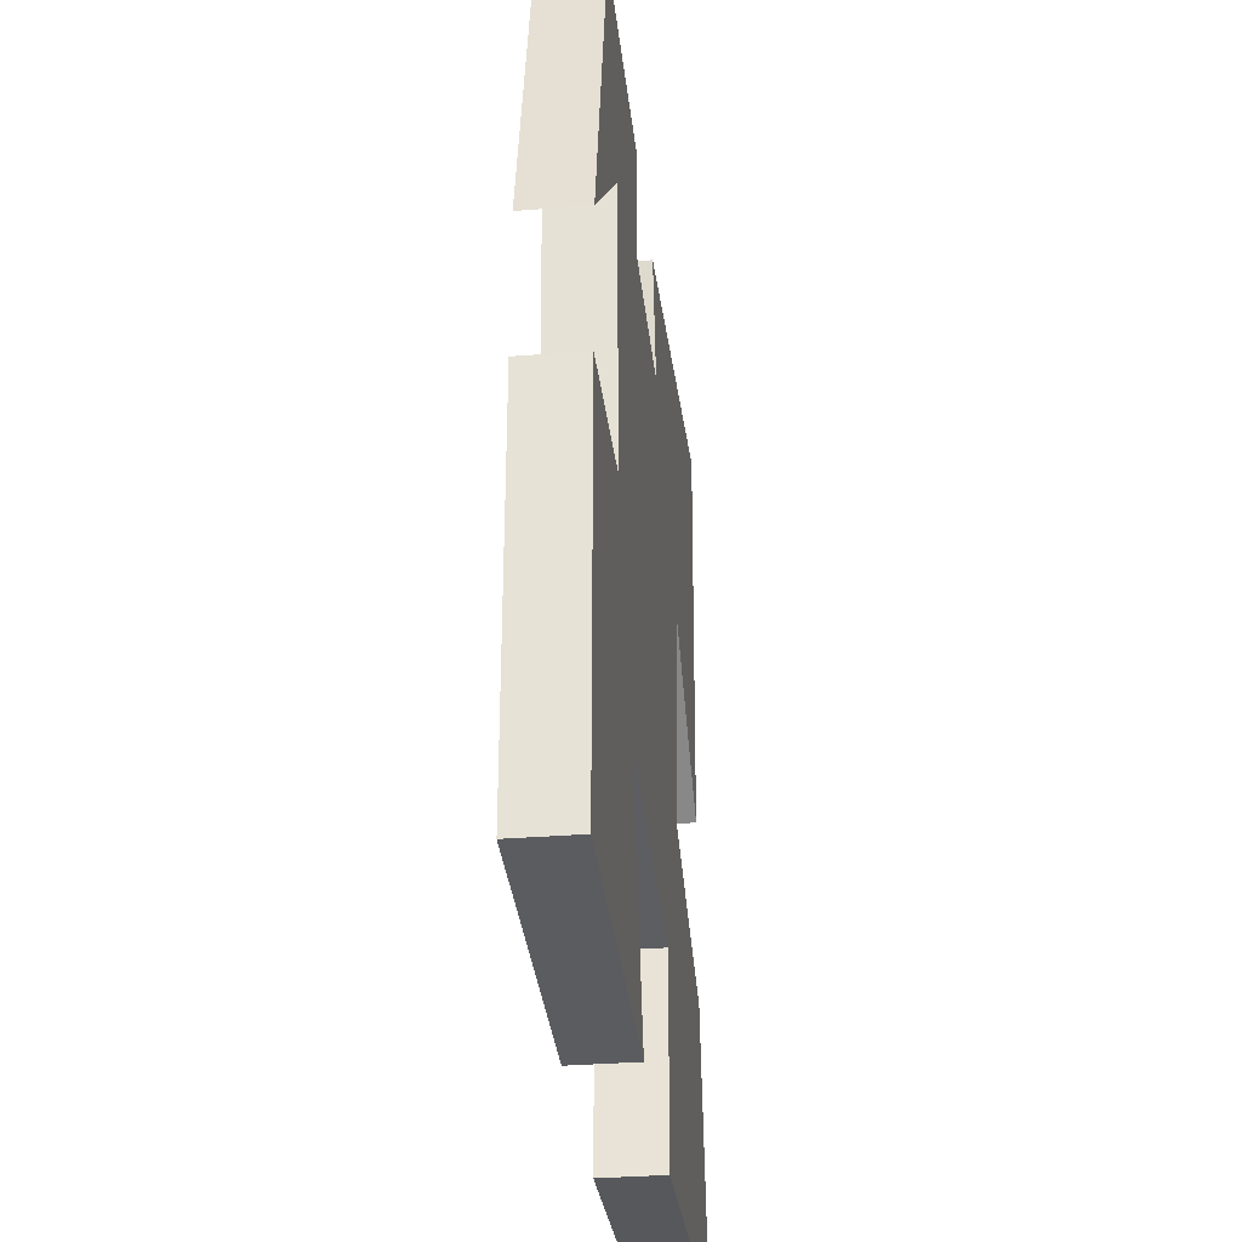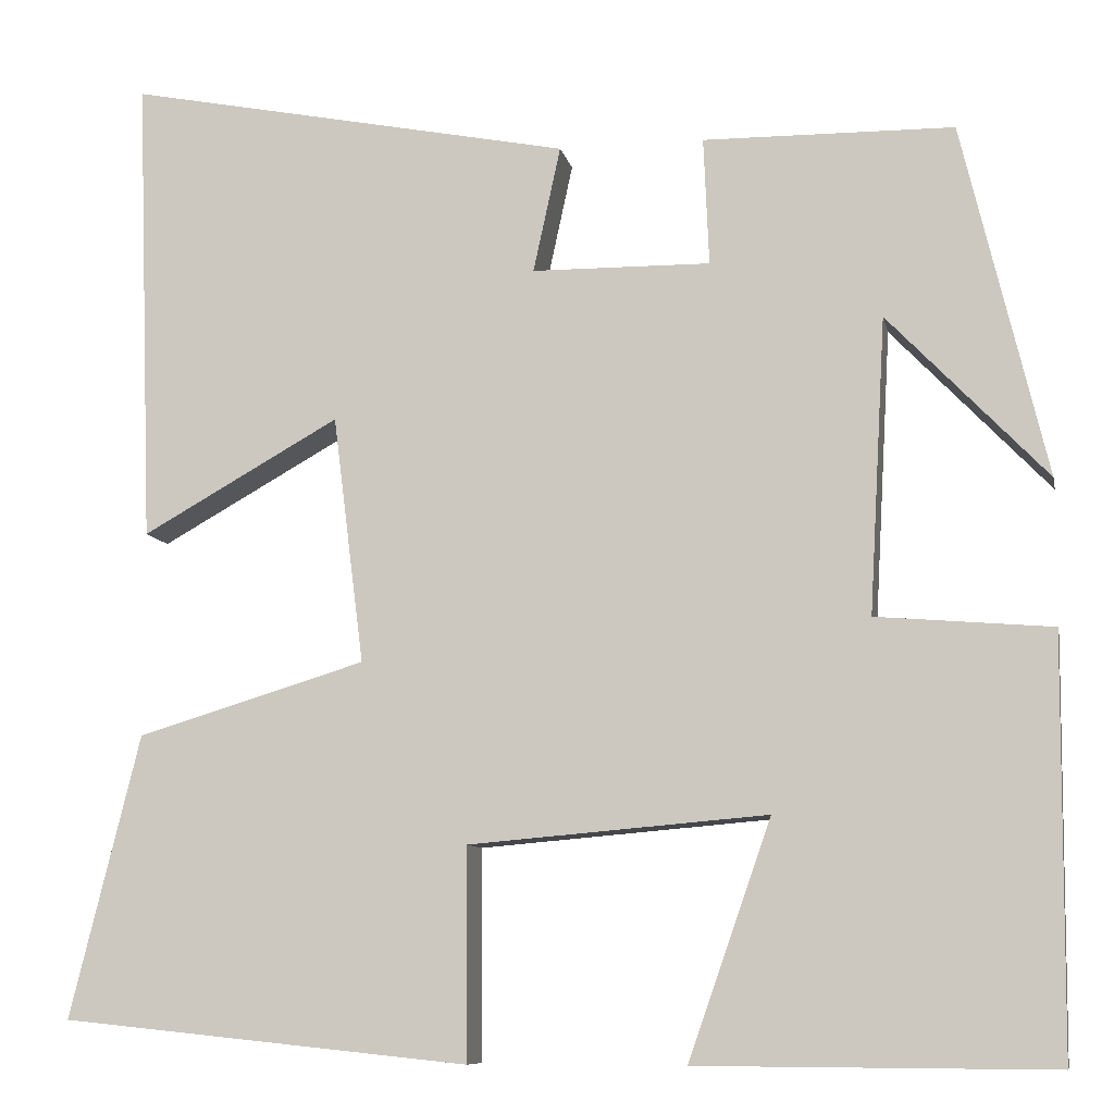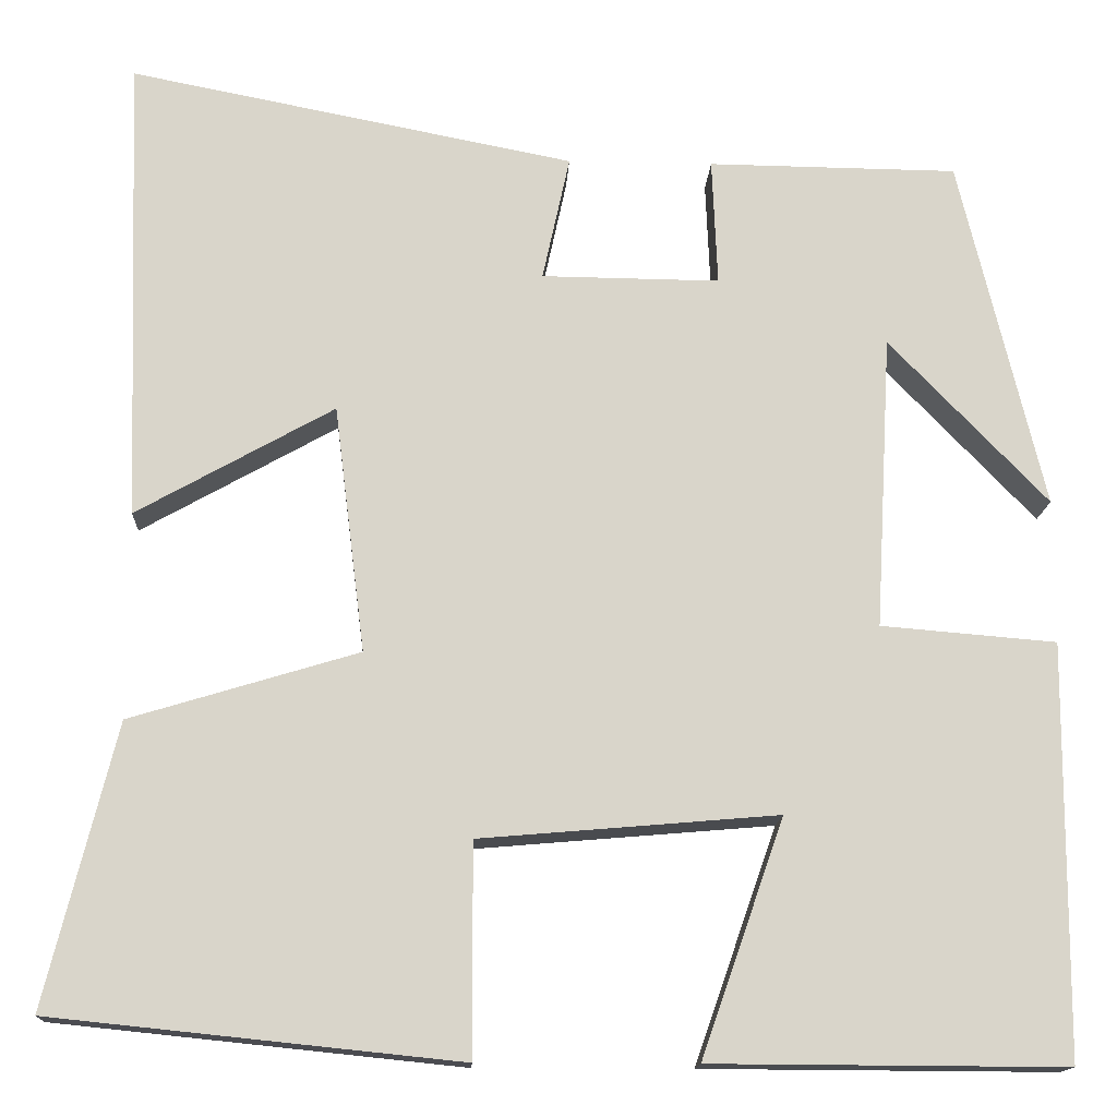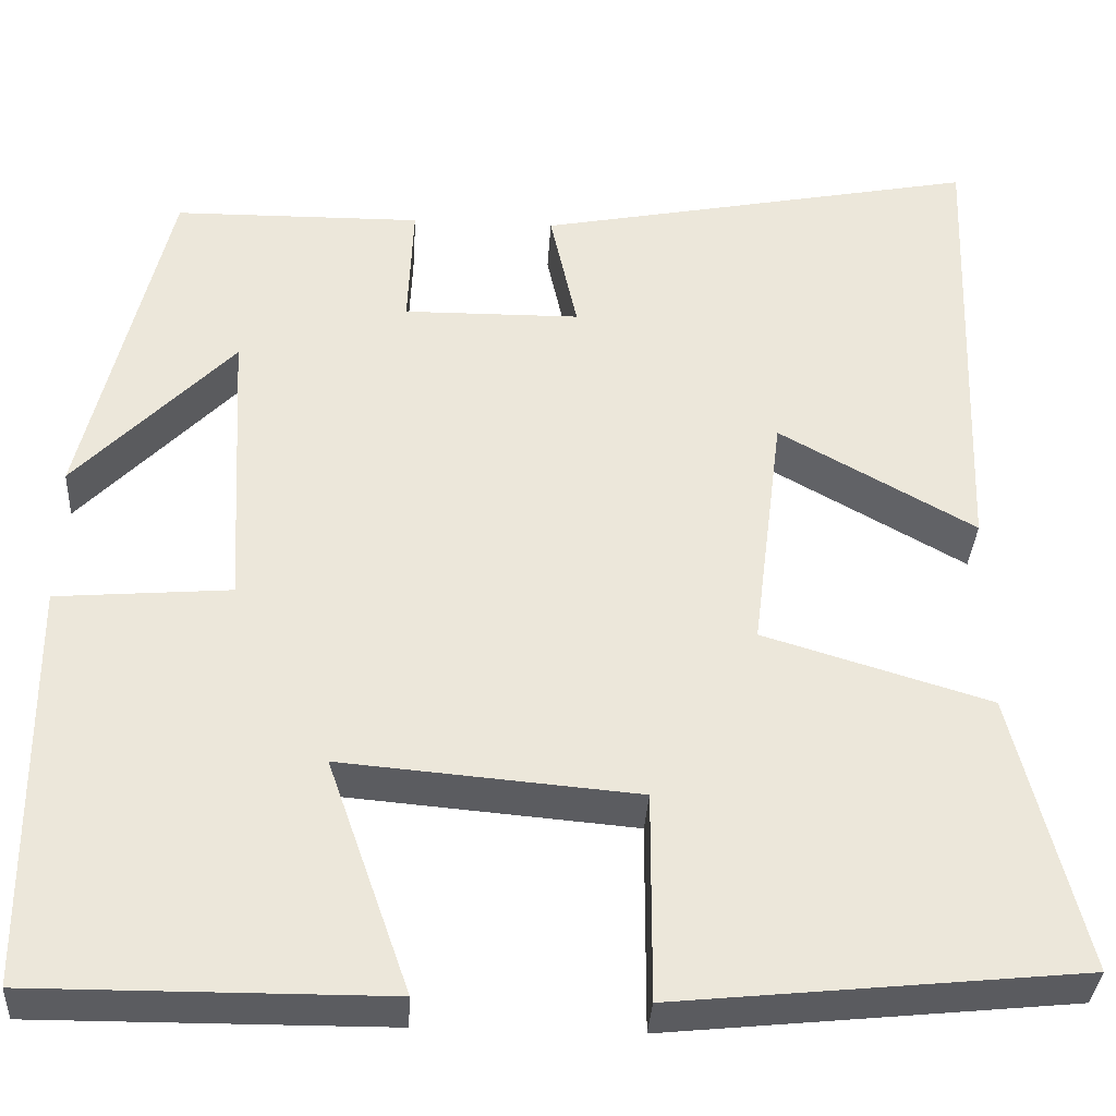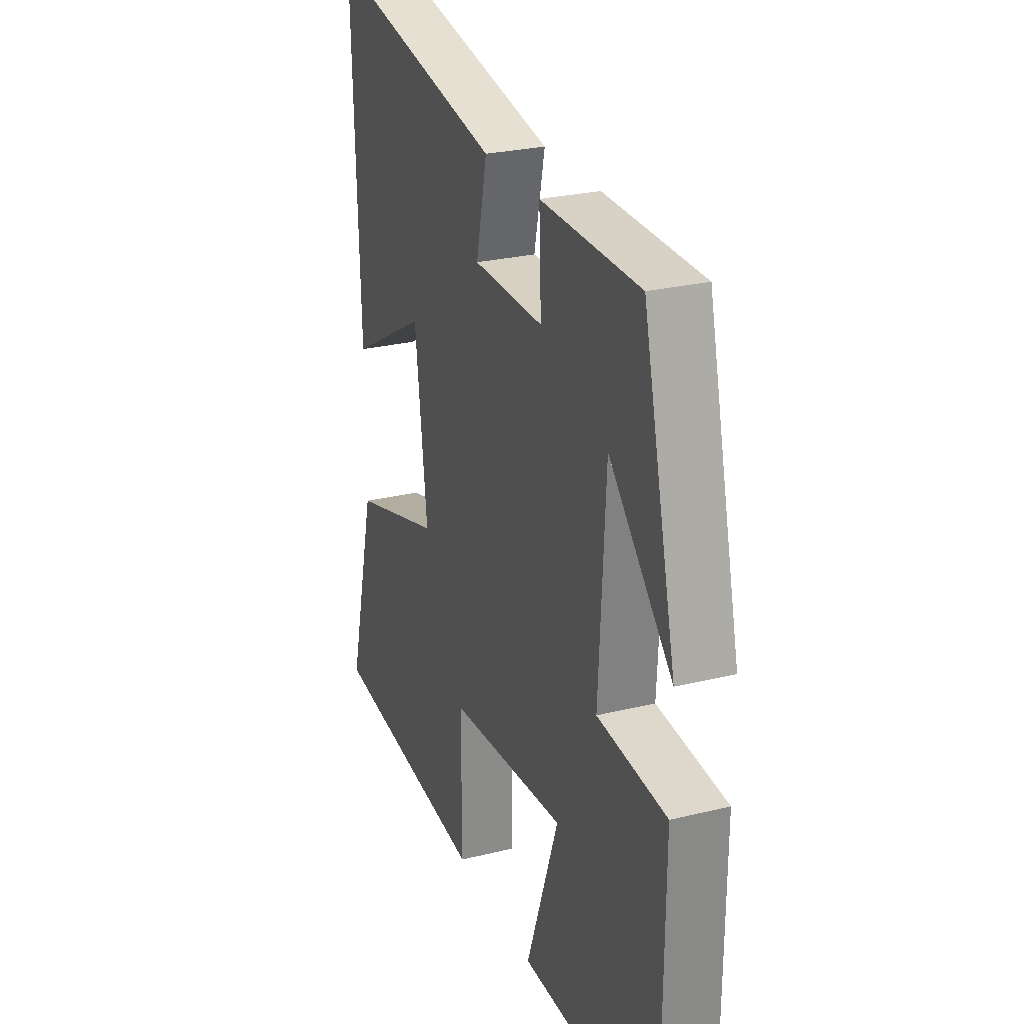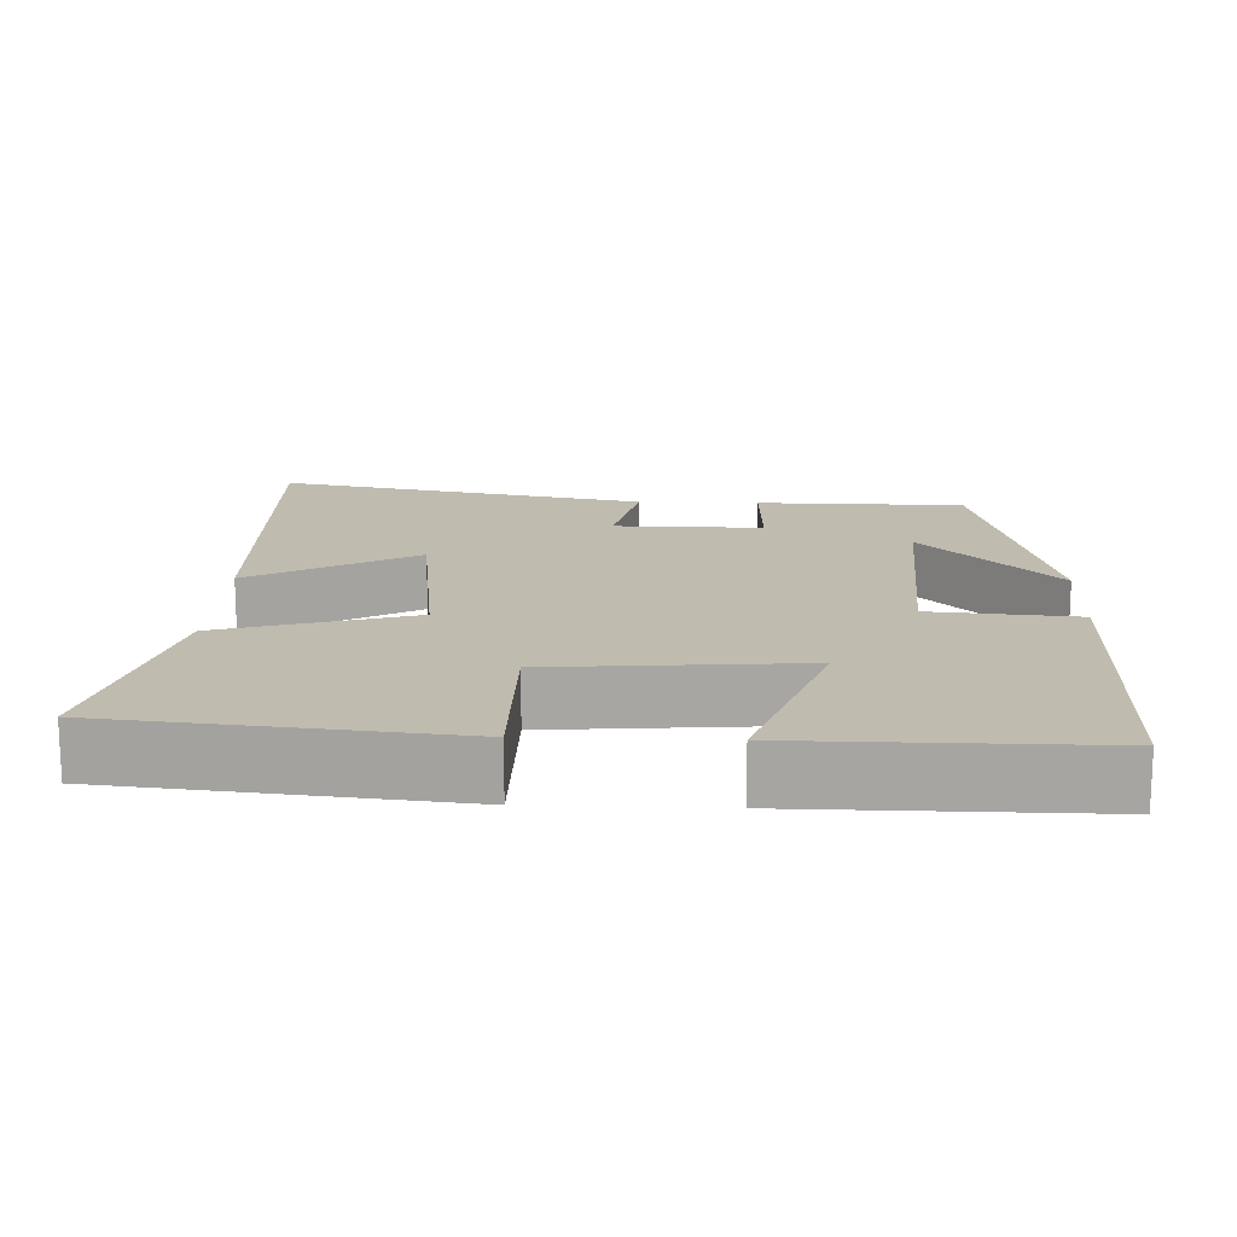
<metadata>
{"format":"obj","ext":"obj","renderer":"f3d","projection":"perspective","resolution":1024,"background":"white","views":[{"elev":-33.9,"azim":-83.9,"up":"+Z"},{"elev":-9.1,"azim":-168.7,"up":"+Z"},{"elev":-14.9,"azim":177.2,"up":"+Z"},{"elev":-34.9,"azim":-3.4,"up":"+Z"},{"elev":26.5,"azim":-111.1,"up":"+Z"},{"elev":15.9,"azim":-177.8,"up":"+Y"}]}
</metadata>
<code>
v -0.497 0.07 -0.502
v -0.5 0.07 -0.049
v -0.307 0.07 -0.033
v -0.325 0.07 0.291
v -0.5 0.07 0.109
v -0.407 0.07 0.497
v -0.132 0.07 0.5
v -0.138 0.07 0.36
v 0.058 0.07 0.362
v 0.028 0.07 0.5
v 0.518 0.07 0.596
v 0.5 0.07 0.082
v 0.283 0.07 0.204
v 0.249 0.07 -0.068
v 0.5 0.07 -0.144
v 0.577 0.07 -0.454
v 0.129 0.07 -0.5
v 0.13 0.07 -0.268
v -0.198 0.07 -0.24
v -0.107 0.07 -0.5
v -0.497 0 -0.502
v -0.5 0 -0.049
v -0.307 0 -0.033
v -0.325 0 0.291
v -0.5 0 0.109
v -0.407 0 0.497
v -0.132 0 0.5
v -0.138 0 0.36
v 0.058 0 0.362
v 0.028 0 0.5
v 0.518 0 0.596
v 0.5 0 0.082
v 0.283 0 0.204
v 0.249 0 -0.068
v 0.5 0 -0.144
v 0.577 0 -0.454
v 0.129 0 -0.5
v 0.13 0 -0.268
v -0.198 0 -0.24
v -0.107 0 -0.5
f 1 2 3
f 20 1 3
f 19 20 3
f 18 19 3 4
f 16 17 18
f 15 16 18
f 14 15 18
f 13 14 18 4
f 11 12 13
f 10 11 13
f 9 10 13
f 8 9 13 4
f 7 8 4
f 4 5 6 7
f 23 22 21
f 23 21 40
f 23 40 39
f 24 23 39 38
f 38 37 36
f 38 36 35
f 38 35 34
f 24 38 34 33
f 33 32 31
f 33 31 30
f 33 30 29
f 24 33 29 28
f 24 28 27
f 27 26 25 24
f 1 21 22 2
f 2 22 23 3
f 3 23 24 4
f 4 24 25 5
f 5 25 26 6
f 6 26 27 7
f 7 27 28 8
f 8 28 29 9
f 9 29 30 10
f 10 30 31 11
f 11 31 32 12
f 12 32 33 13
f 13 33 34 14
f 14 34 35 15
f 15 35 36 16
f 16 36 37 17
f 17 37 38 18
f 18 38 39 19
f 19 39 40 20
f 20 40 21 1

</code>
